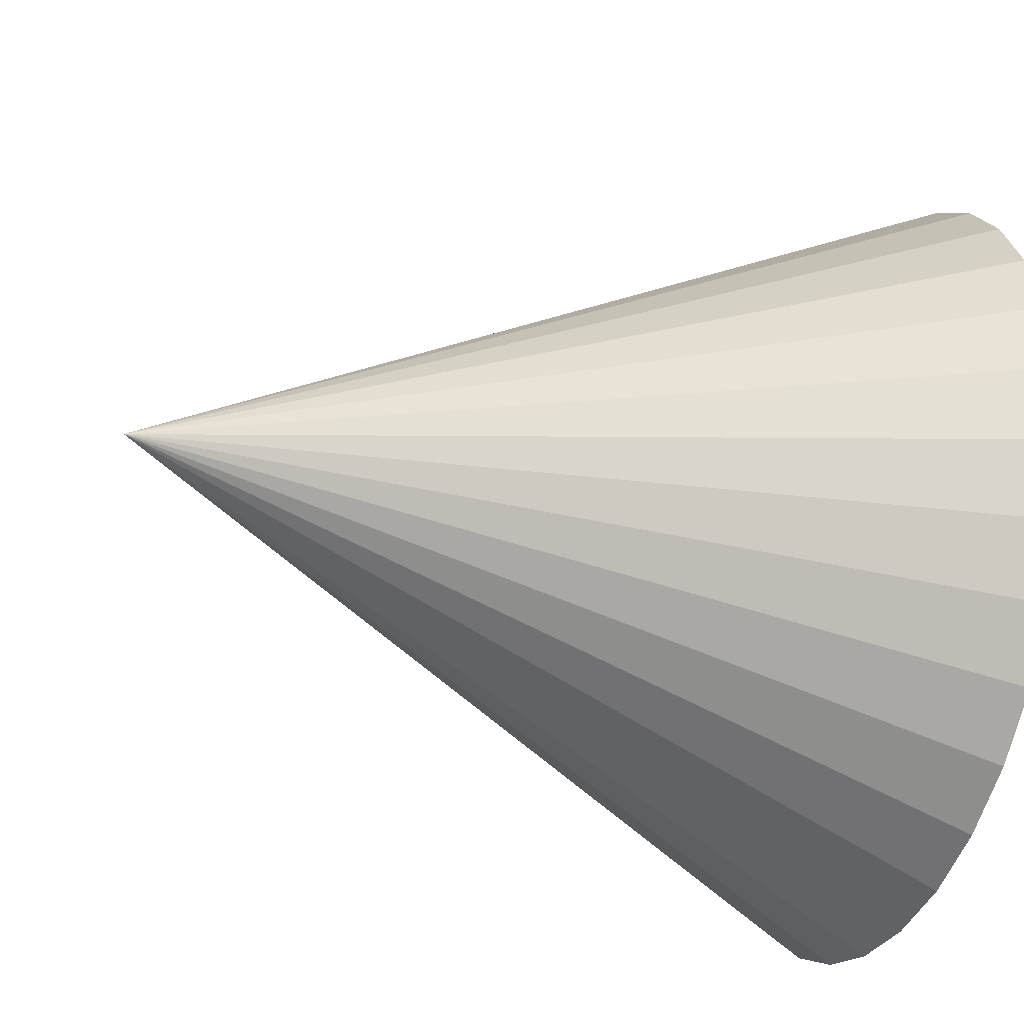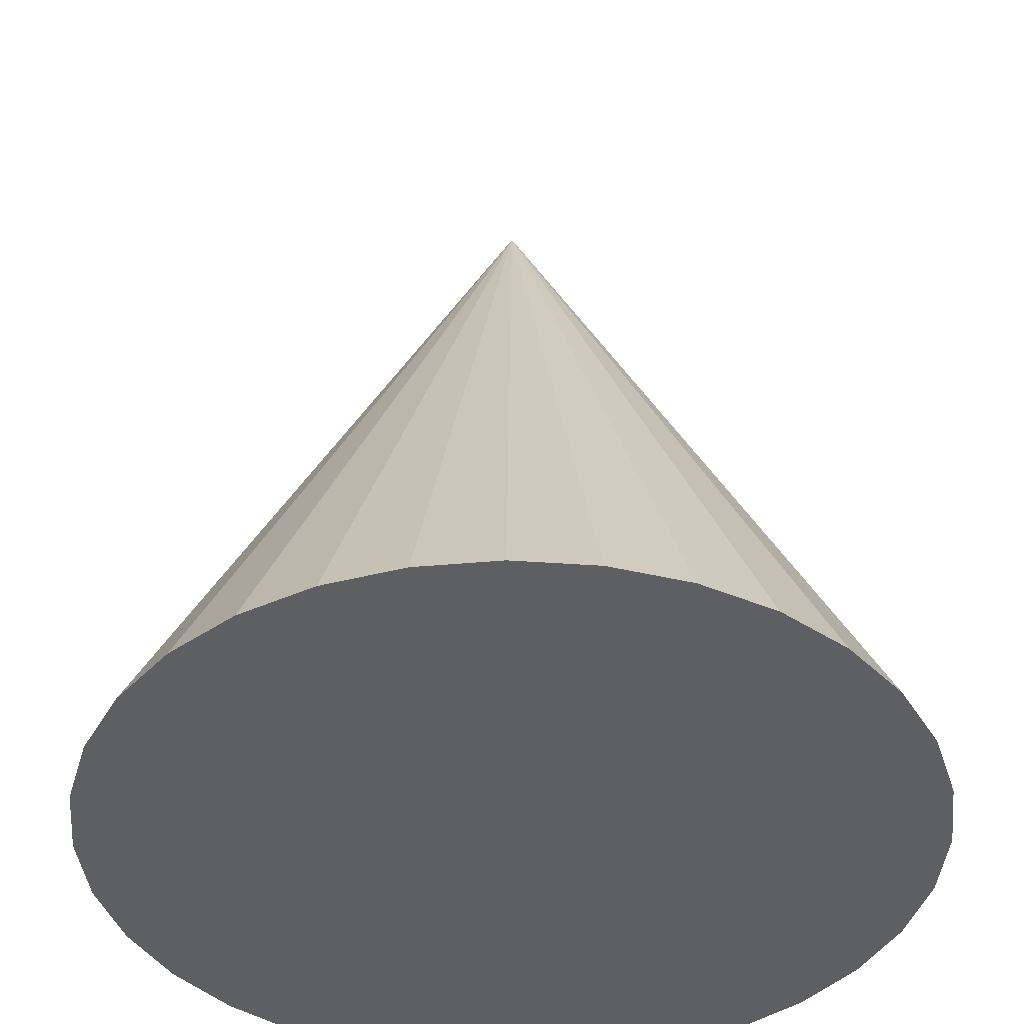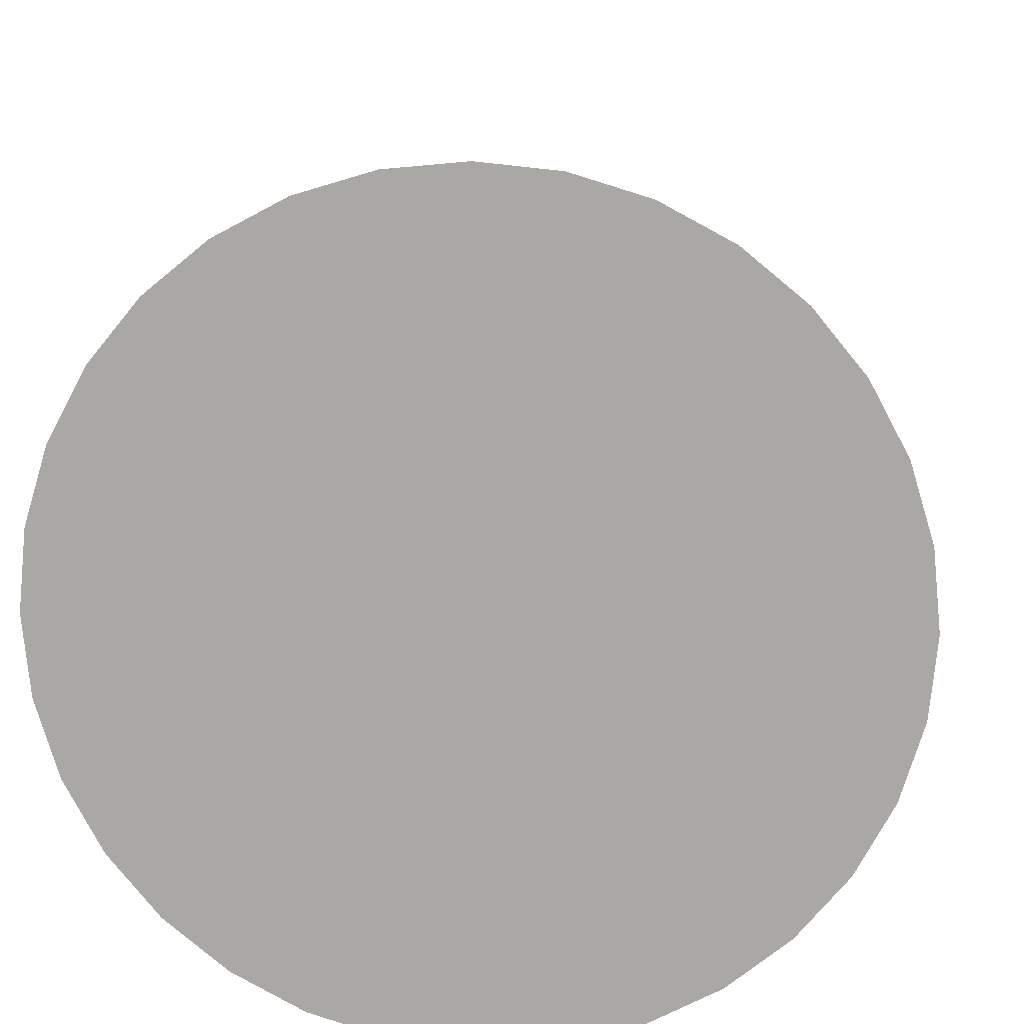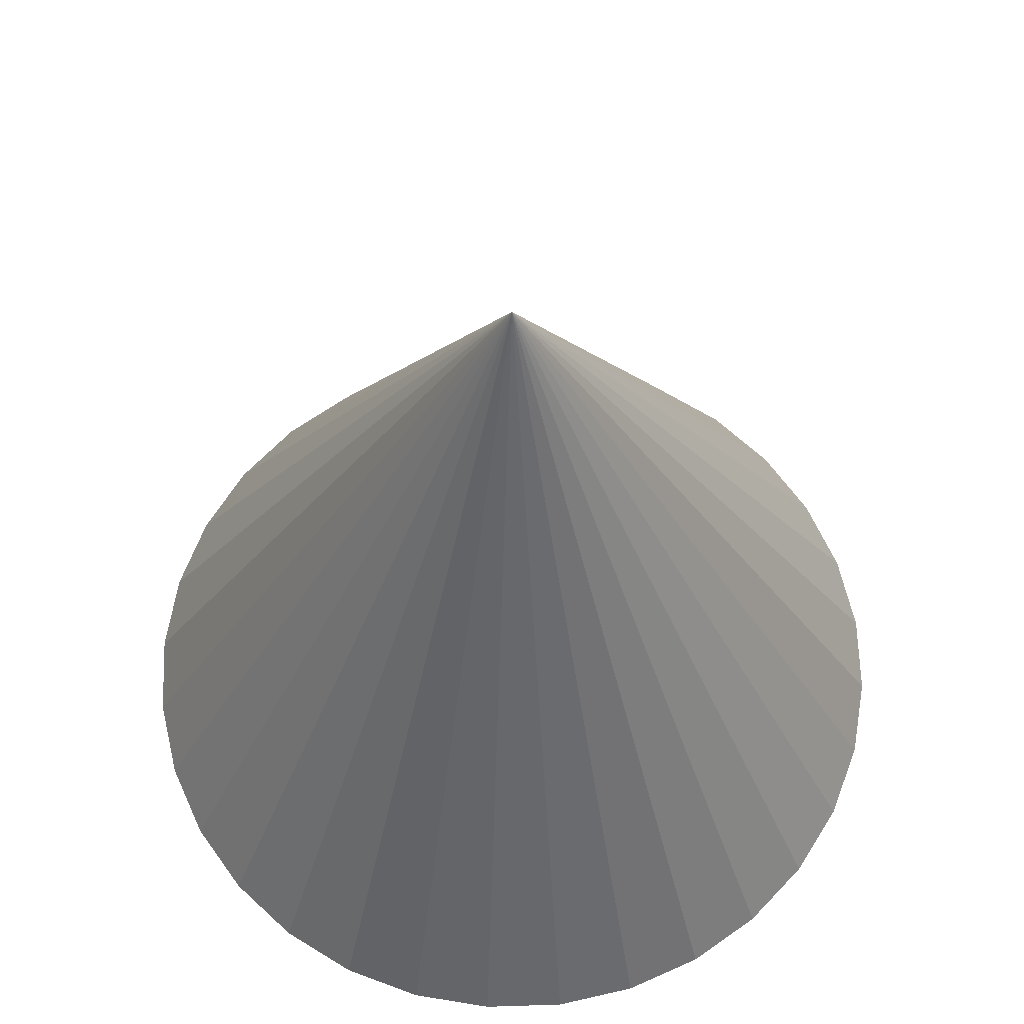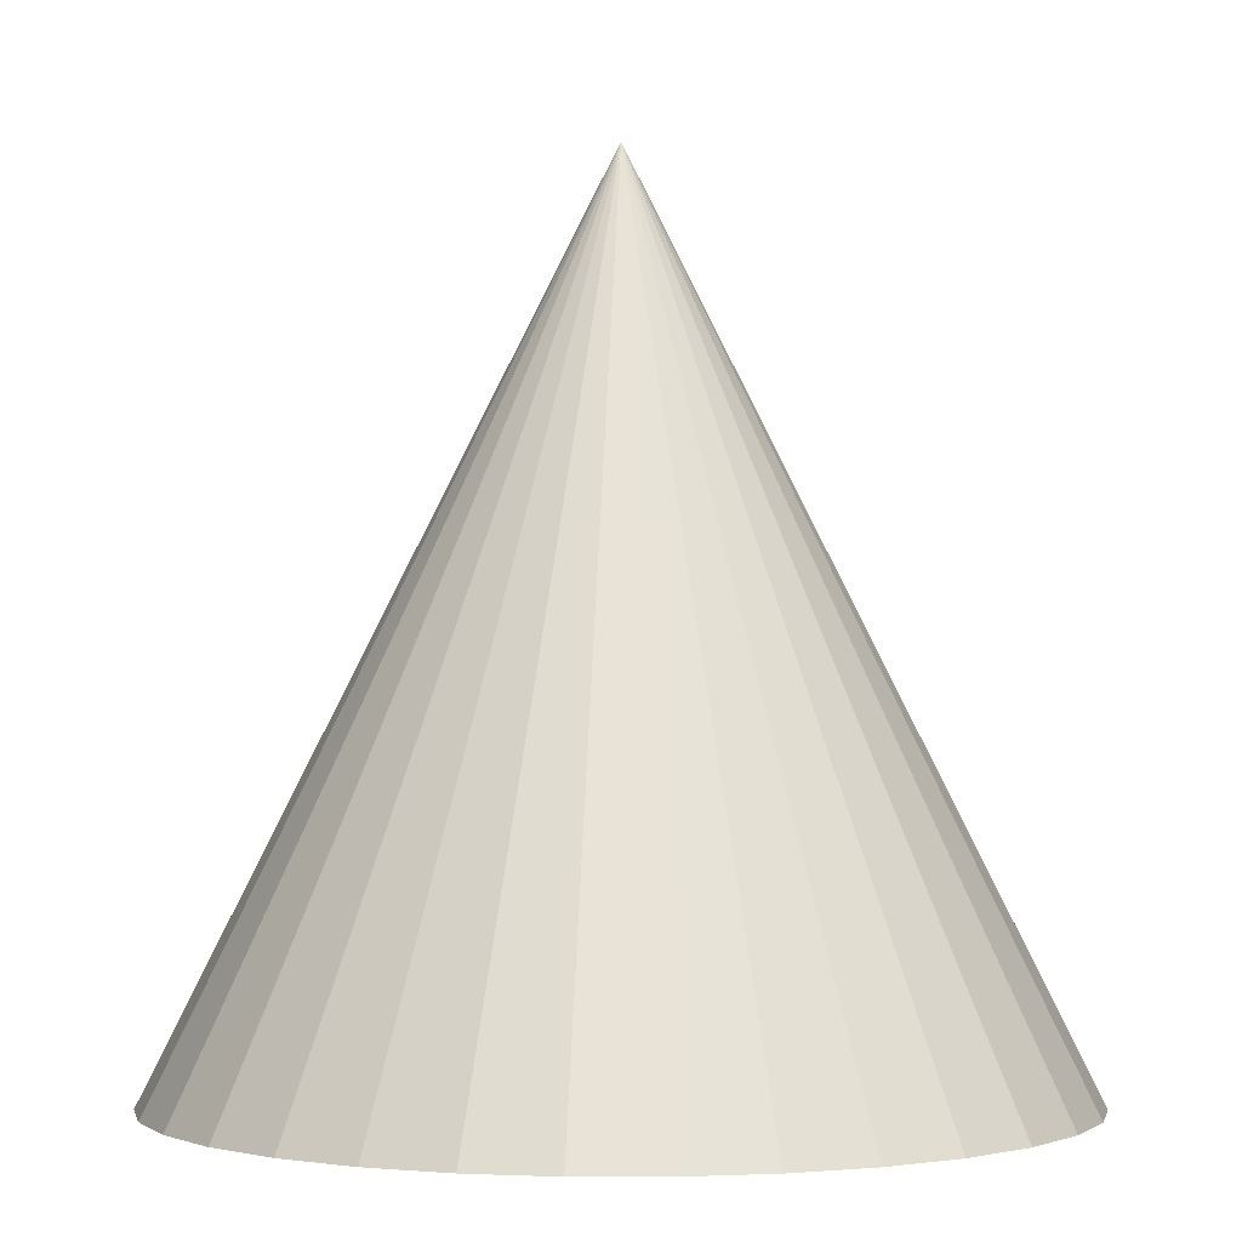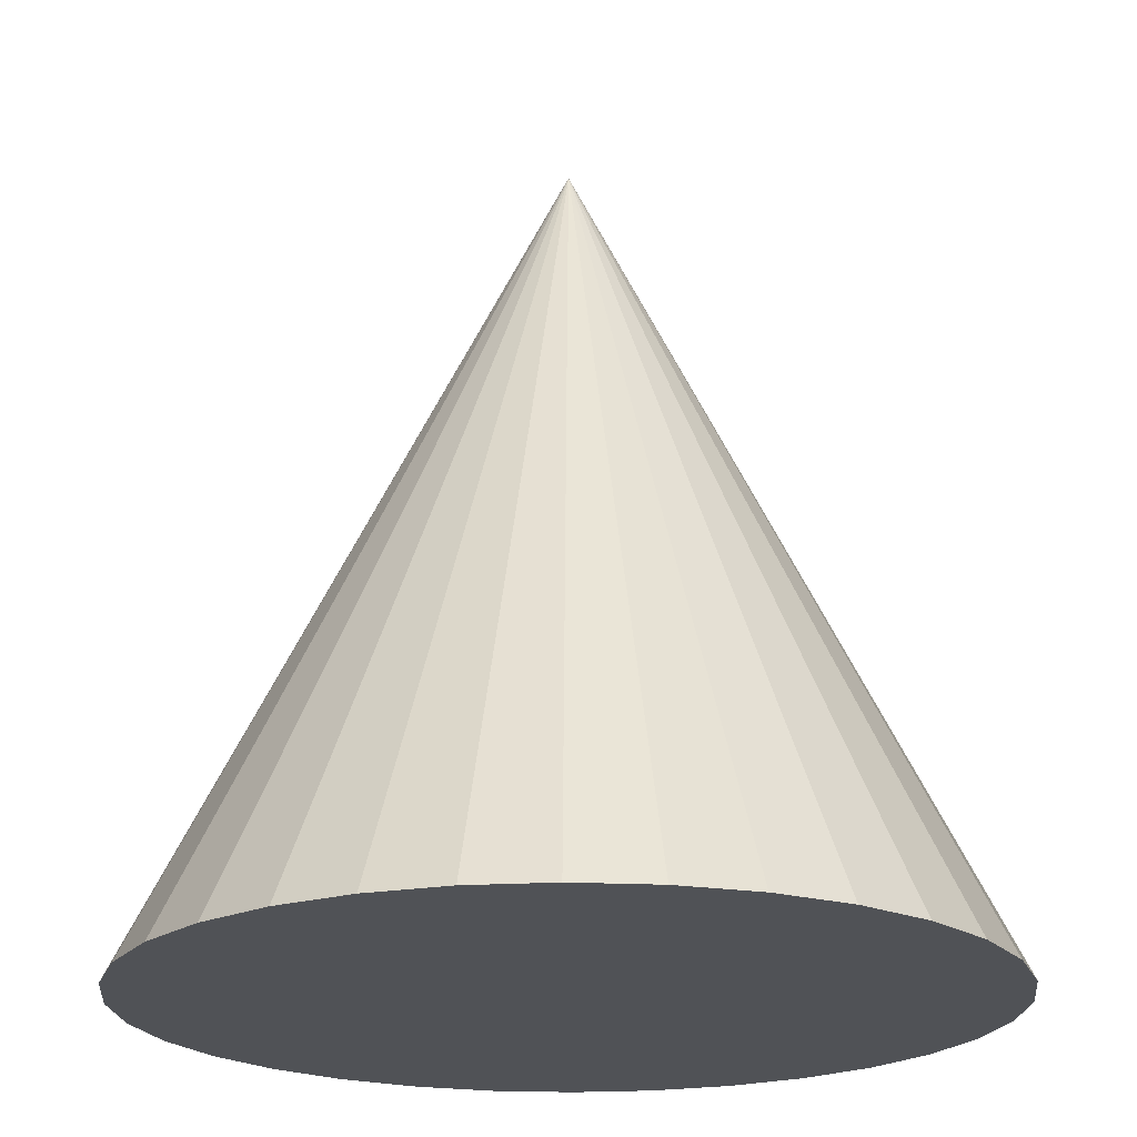
<metadata>
{"format":"obj","ext":"obj","renderer":"f3d","projection":"perspective","resolution":1024,"background":"white","views":[{"elev":-34.1,"azim":-109.7,"up":"+Z"},{"elev":-41.1,"azim":-10.6,"up":"+Y"},{"elev":14.1,"azim":4.8,"up":"+Z"},{"elev":64.1,"azim":-63.7,"up":"+Y"},{"elev":-1.1,"azim":-95.5,"up":"+Y"},{"elev":-21.0,"azim":146.9,"up":"+Y"}]}
</metadata>
<code>
o Cone
v 0 0.9984 -4.117
v 0.134 0.9984 -4.104
v 0.2628 0.9984 -4.065
v 0.3815 0.9984 -4.001
v 0.4856 0.9984 -3.916
v 0.571 0.9984 -3.812
v 0.6344 0.9984 -3.693
v 0.6735 0.9984 -3.564
v 0.6867 0.9984 -3.43
v 0 2.372 -3.43
v 0.6735 0.9984 -3.296
v 0.6344 0.9984 -3.168
v 0.571 0.9984 -3.049
v 0.4856 0.9984 -2.945
v 0.3815 0.9984 -2.859
v 0.2628 0.9984 -2.796
v 0.134 0.9984 -2.757
v -0 0.9984 -2.744
v -0.134 0.9984 -2.757
v -0.2628 0.9984 -2.796
v -0.3815 0.9984 -2.859
v -0.4856 0.9984 -2.945
v -0.571 0.9984 -3.049
v -0.6344 0.9984 -3.168
v -0.6735 0.9984 -3.296
v -0.6867 0.9984 -3.43
v -0.6735 0.9984 -3.564
v -0.6344 0.9984 -3.693
v -0.571 0.9984 -3.812
v -0.4856 0.9984 -3.916
v -0.3815 0.9984 -4.001
v -0.2628 0.9984 -4.065
v -0.134 0.9984 -4.104
f 32 10 33
f 1 10 2
f 31 10 32
f 30 10 31
f 29 10 30
f 28 10 29
f 27 10 28
f 26 10 27
f 25 10 26
f 24 10 25
f 23 10 24
f 22 10 23
f 21 10 22
f 20 10 21
f 19 10 20
f 18 10 19
f 17 10 18
f 16 10 17
f 15 10 16
f 14 10 15
f 13 10 14
f 12 10 13
f 11 10 12
f 9 10 11
f 8 10 9
f 7 10 8
f 6 10 7
f 5 10 6
f 4 10 5
f 3 10 4
f 33 10 1
f 2 10 3
f 1 2 3 4 5 6 7 8 9 11 12 13 14 15 16 17 18 19 20 21 22 23 24 25 26 27 28 29 30 31 32 33

</code>
